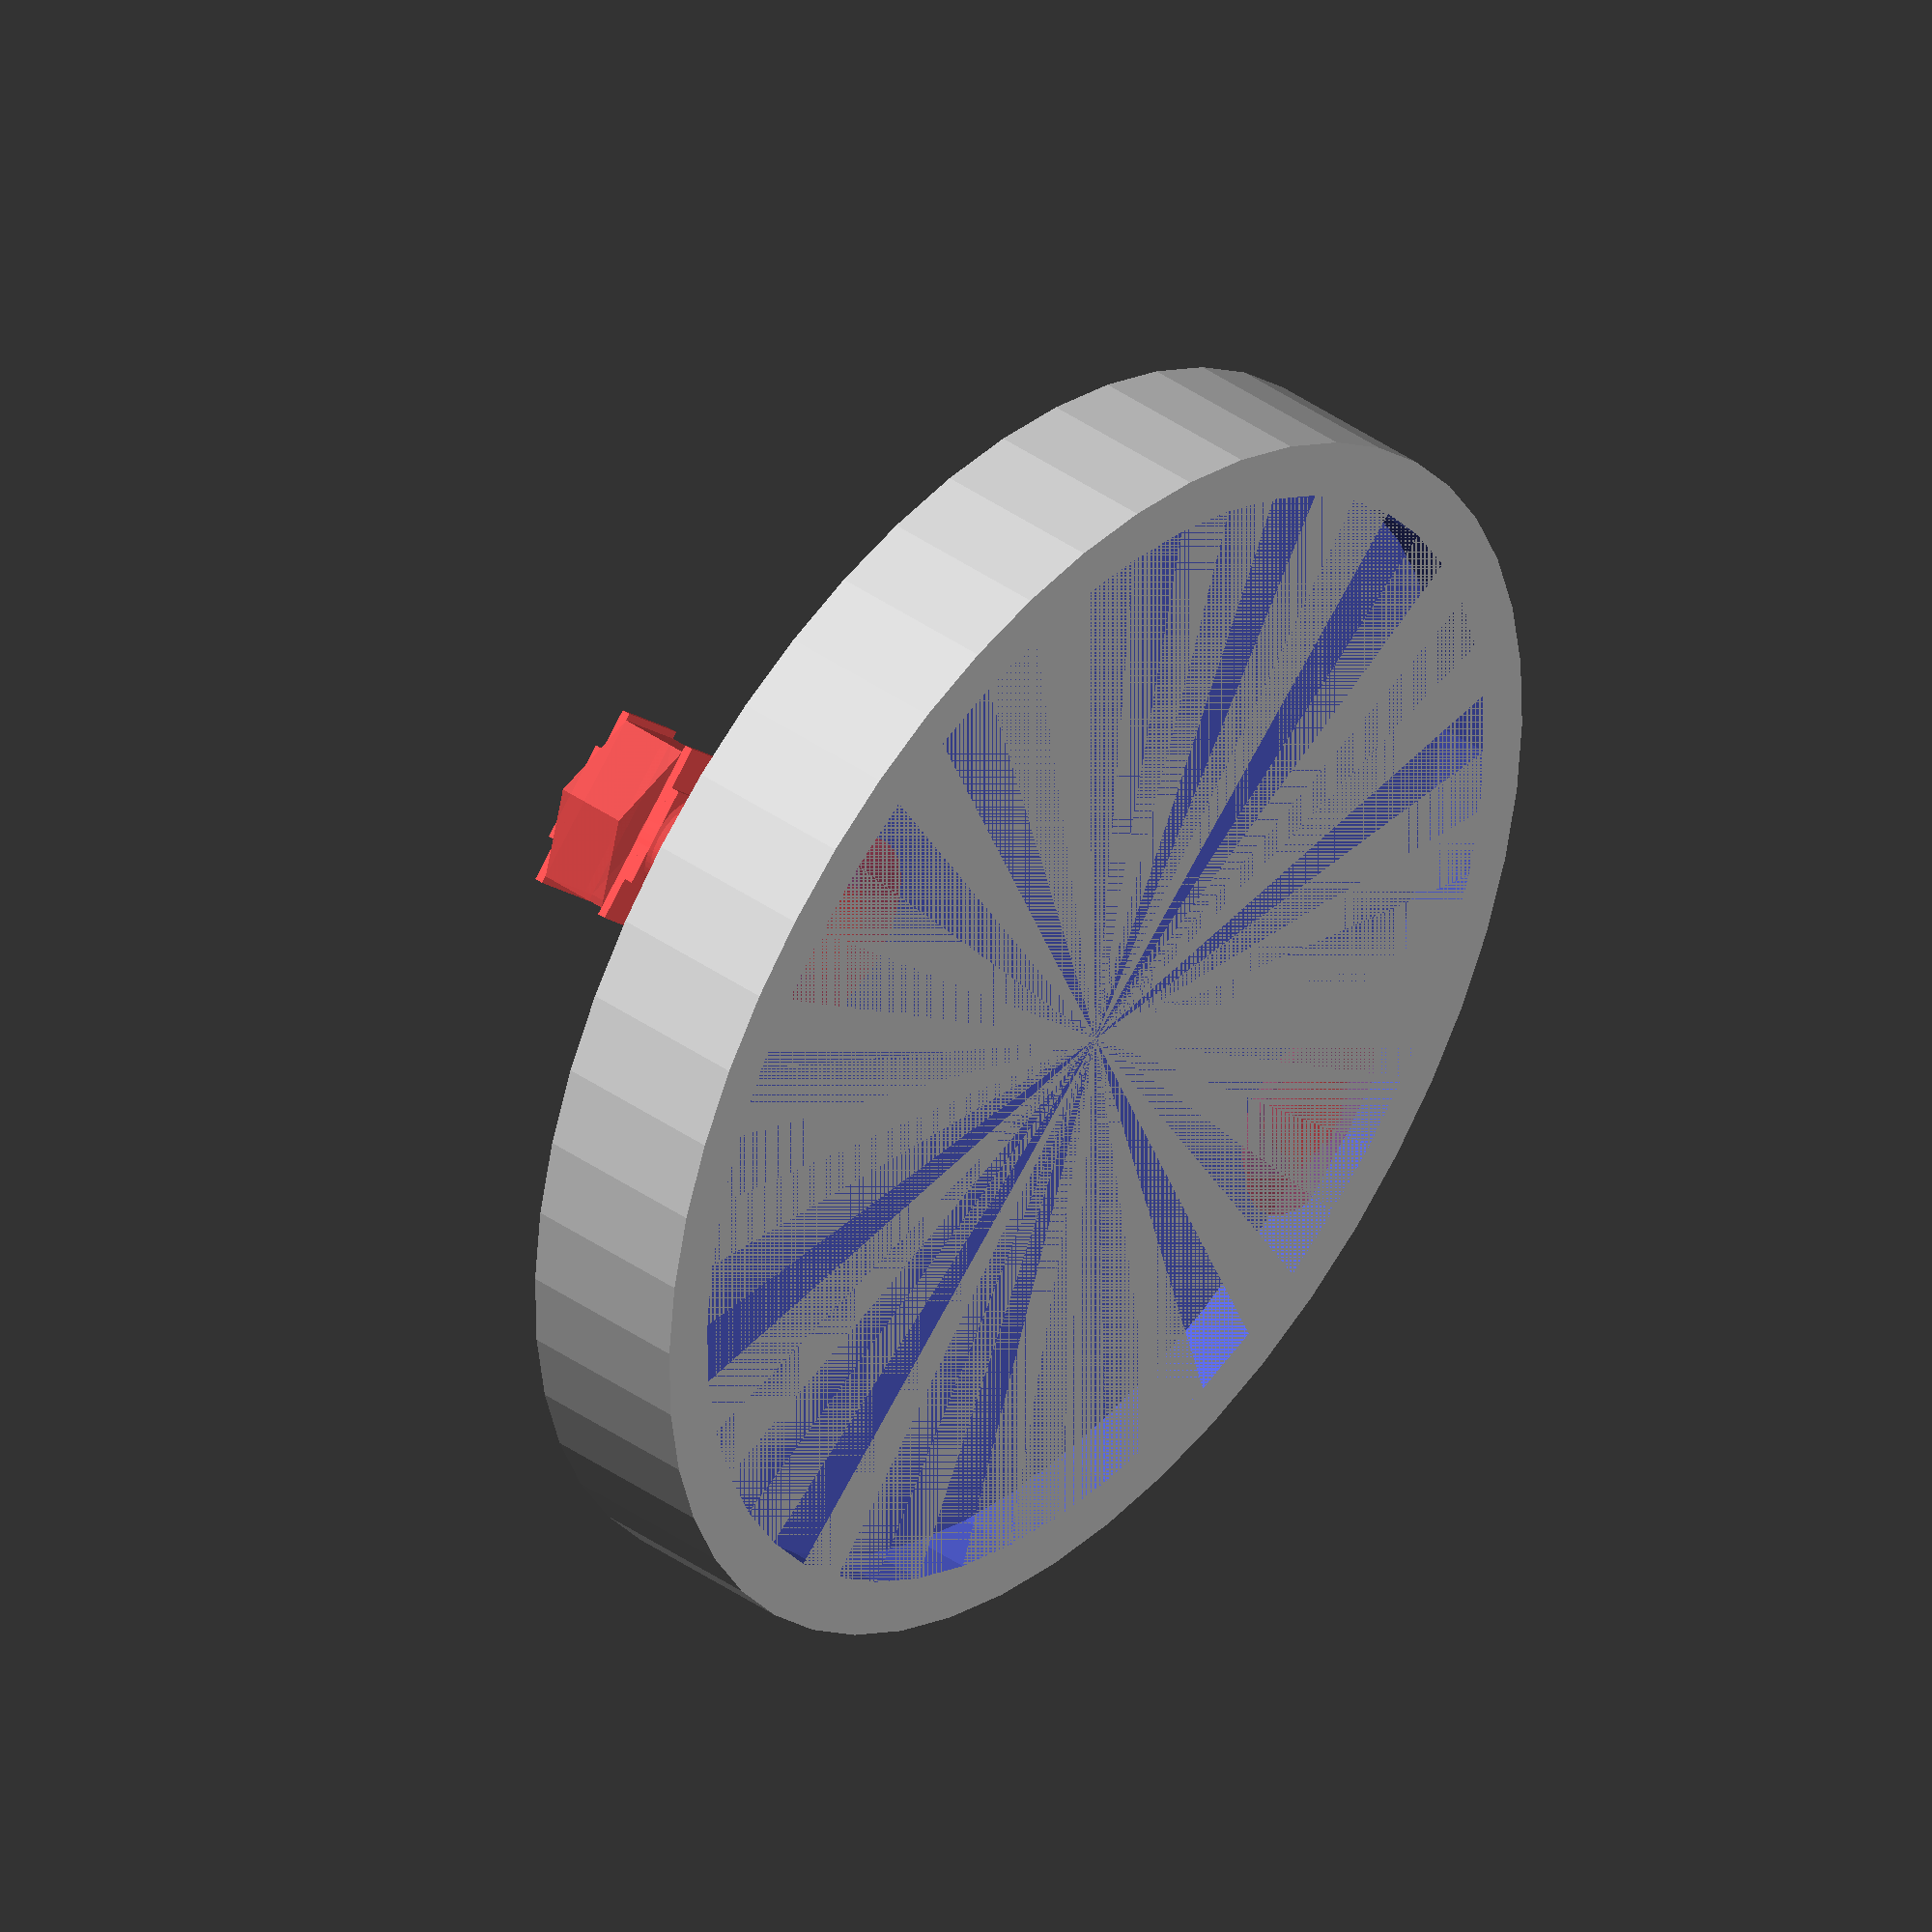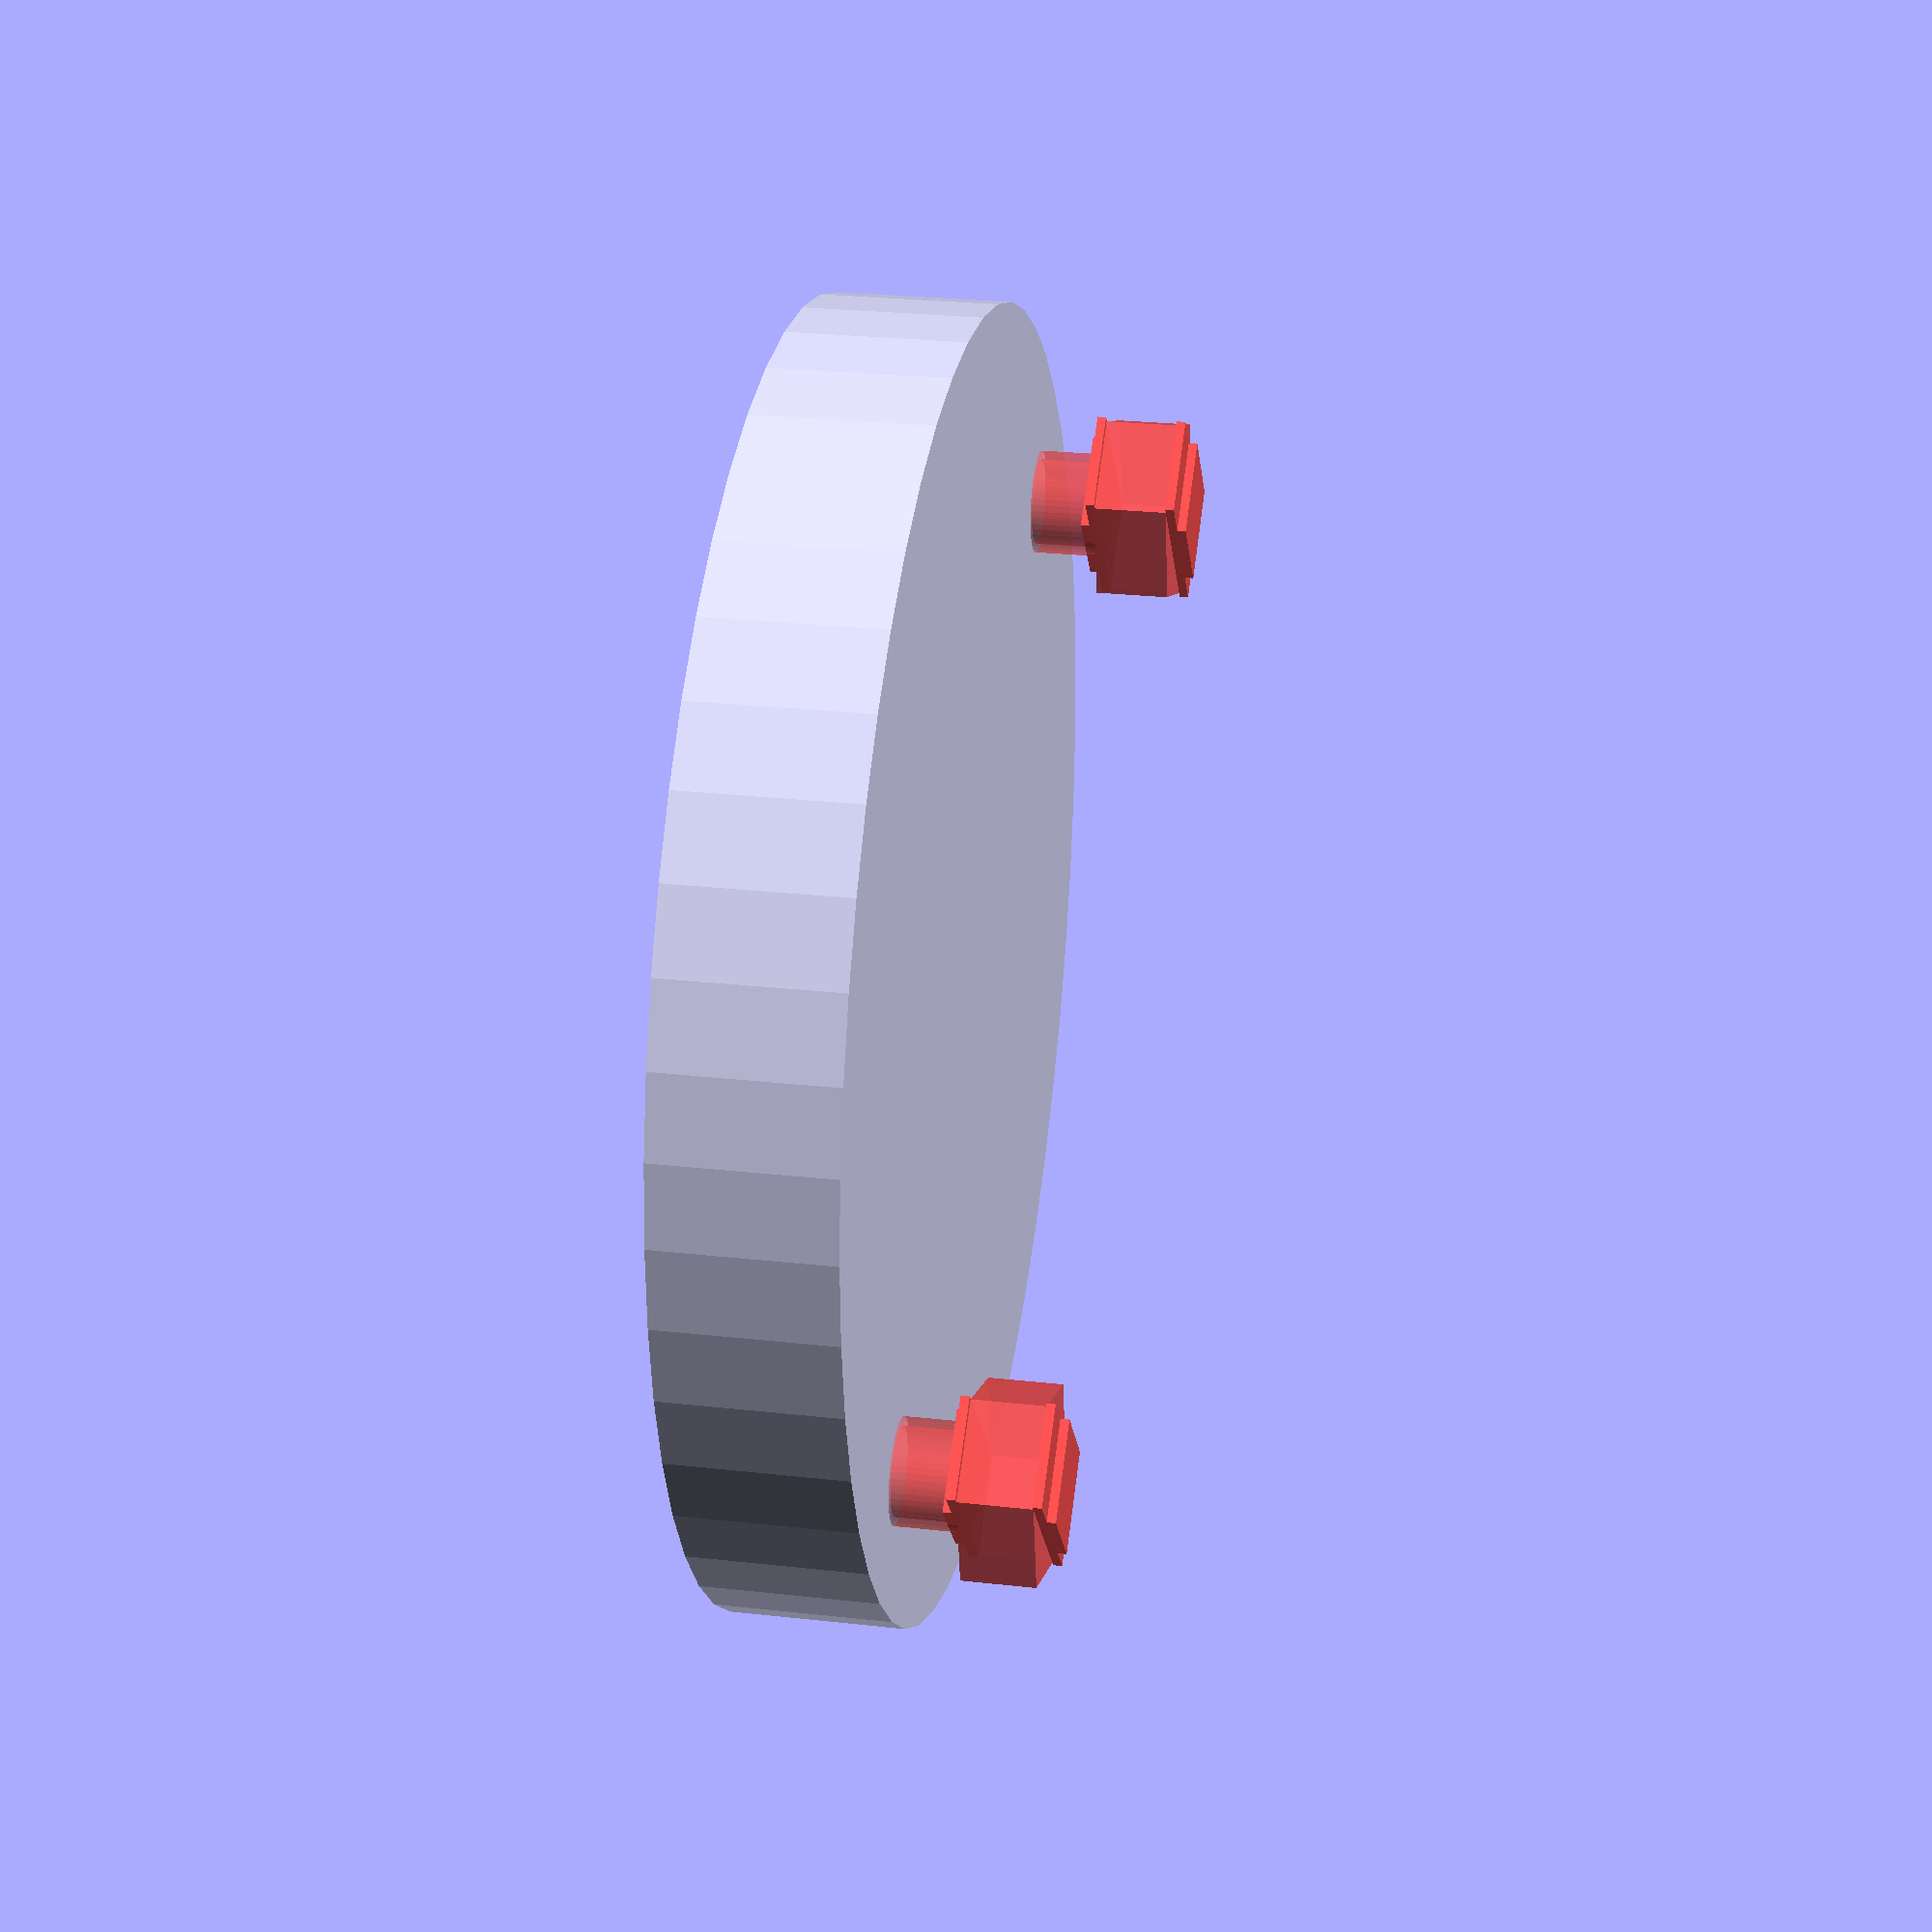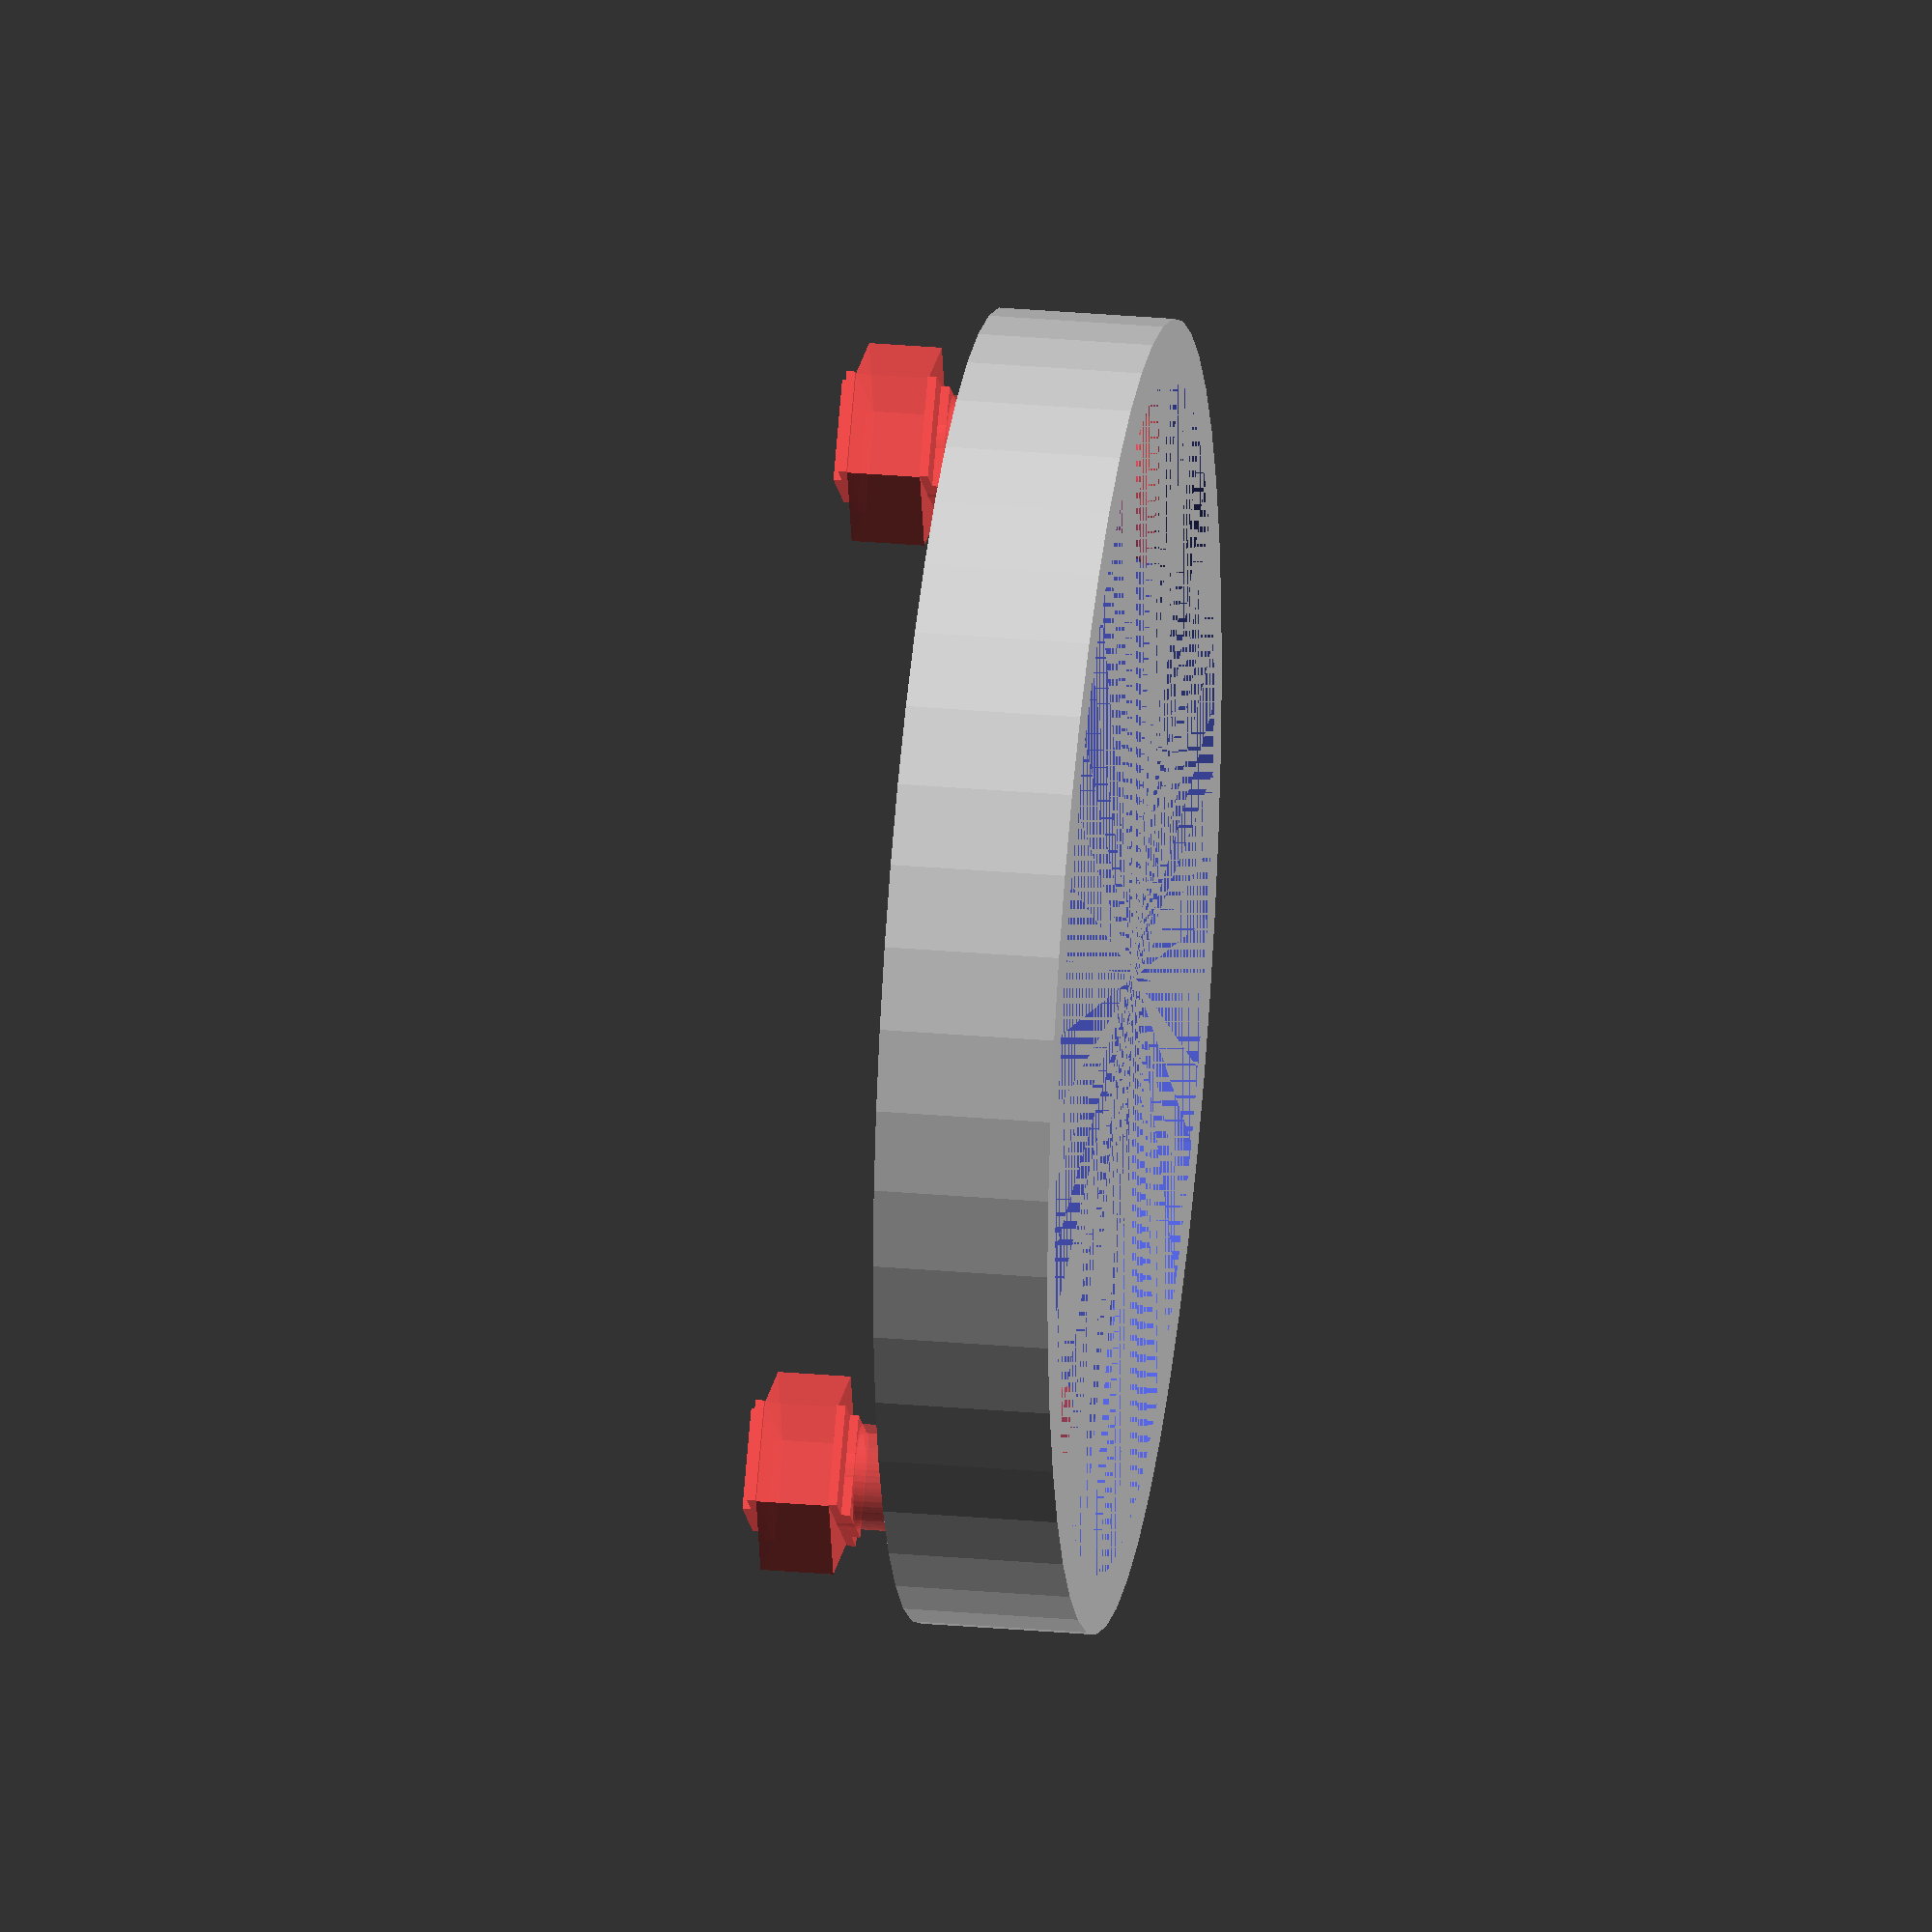
<openscad>
$fn = 50;


difference() {
	union() {
		translate(v = [0, 0, -3.0000000000]) {
			cylinder(h = 6, r = 22.5000000000);
		}
	}
	union() {
		translate(v = [18.0000000000, 0, 2.0000000000]) {
			rotate(a = [0, 0, 0]) {
				difference() {
					union() {
						translate(v = [0, 0, -10.0000000000]) {
							rotate(a = [0, 0, 0]) {
								difference() {
									union() {
										#translate(v = [-1.7500000000, -3.2500000000, -0.3000000000]) {
											cube(size = [3.5000000000, 6.5000000000, 0.3000000000]);
										}
										#translate(v = [-1.7500000000, -1.7500000000, -0.6000000000]) {
											cube(size = [3.5000000000, 3.5000000000, 0.3000000000]);
										}
										#translate(v = [-1.7500000000, -3.2500000000, 2.5000000000]) {
											cube(size = [3.5000000000, 6.5000000000, 0.3000000000]);
										}
										#translate(v = [-1.7500000000, -1.7500000000, 2.8000000000]) {
											cube(size = [3.5000000000, 3.5000000000, 0.3000000000]);
										}
										#linear_extrude(height = 2.5000000000) {
											polygon(points = [[3.4620000000, 0.0000000000], [1.7310000000, 2.9981799479], [-1.7310000000, 2.9981799479], [-3.4620000000, 0.0000000000], [-1.7310000000, -2.9981799479], [1.7310000000, -2.9981799479]]);
										}
										#translate(v = [-1.7500000000, -3.2500000000, -0.3000000000]) {
											cube(size = [3.5000000000, 6.5000000000, 0.3000000000]);
										}
										#translate(v = [-1.7500000000, -1.7500000000, -0.6000000000]) {
											cube(size = [3.5000000000, 3.5000000000, 0.3000000000]);
										}
										#translate(v = [-1.7500000000, -3.2500000000, 2.5000000000]) {
											cube(size = [3.5000000000, 6.5000000000, 0.3000000000]);
										}
										#translate(v = [-1.7500000000, -1.7500000000, 2.8000000000]) {
											cube(size = [3.5000000000, 3.5000000000, 0.3000000000]);
										}
										#translate(v = [-1.7500000000, -3.2500000000, -0.3000000000]) {
											cube(size = [3.5000000000, 6.5000000000, 0.3000000000]);
										}
										#translate(v = [-1.7500000000, -1.7500000000, -0.6000000000]) {
											cube(size = [3.5000000000, 3.5000000000, 0.3000000000]);
										}
										#translate(v = [-1.7500000000, -3.2500000000, 2.5000000000]) {
											cube(size = [3.5000000000, 6.5000000000, 0.3000000000]);
										}
										#translate(v = [-1.7500000000, -1.7500000000, 2.8000000000]) {
											cube(size = [3.5000000000, 3.5000000000, 0.3000000000]);
										}
									}
									union();
								}
							}
						}
						translate(v = [0, 0, -10.0000000000]) {
							rotate(a = [0, 0, 0]) {
								difference() {
									union() {
										#translate(v = [-1.7500000000, -3.2500000000, -0.3000000000]) {
											cube(size = [3.5000000000, 6.5000000000, 0.3000000000]);
										}
										#translate(v = [-1.7500000000, -1.7500000000, -0.6000000000]) {
											cube(size = [3.5000000000, 3.5000000000, 0.3000000000]);
										}
										#translate(v = [-1.7500000000, -3.2500000000, 2.5000000000]) {
											cube(size = [3.5000000000, 6.5000000000, 0.3000000000]);
										}
										#translate(v = [-1.7500000000, -1.7500000000, 2.8000000000]) {
											cube(size = [3.5000000000, 3.5000000000, 0.3000000000]);
										}
										#linear_extrude(height = 2.5000000000) {
											polygon(points = [[3.4620000000, 0.0000000000], [1.7310000000, 2.9981799479], [-1.7310000000, 2.9981799479], [-3.4620000000, 0.0000000000], [-1.7310000000, -2.9981799479], [1.7310000000, -2.9981799479]]);
										}
										#translate(v = [-1.7500000000, -3.2500000000, -0.3000000000]) {
											cube(size = [3.5000000000, 6.5000000000, 0.3000000000]);
										}
										#translate(v = [-1.7500000000, -1.7500000000, -0.6000000000]) {
											cube(size = [3.5000000000, 3.5000000000, 0.3000000000]);
										}
										#translate(v = [-1.7500000000, -3.2500000000, 2.5000000000]) {
											cube(size = [3.5000000000, 6.5000000000, 0.3000000000]);
										}
										#translate(v = [-1.7500000000, -1.7500000000, 2.8000000000]) {
											cube(size = [3.5000000000, 3.5000000000, 0.3000000000]);
										}
										#translate(v = [-1.7500000000, -3.2500000000, -0.3000000000]) {
											cube(size = [3.5000000000, 6.5000000000, 0.3000000000]);
										}
										#translate(v = [-1.7500000000, -1.7500000000, -0.6000000000]) {
											cube(size = [3.5000000000, 3.5000000000, 0.3000000000]);
										}
										#translate(v = [-1.7500000000, -3.2500000000, 2.5000000000]) {
											cube(size = [3.5000000000, 6.5000000000, 0.3000000000]);
										}
										#translate(v = [-1.7500000000, -1.7500000000, 2.8000000000]) {
											cube(size = [3.5000000000, 3.5000000000, 0.3000000000]);
										}
									}
									union();
								}
							}
						}
						translate(v = [0, 0, -10.0000000000]) {
							rotate(a = [0, 0, 0]) {
								difference() {
									union() {
										#translate(v = [-1.7500000000, -3.2500000000, -0.3000000000]) {
											cube(size = [3.5000000000, 6.5000000000, 0.3000000000]);
										}
										#translate(v = [-1.7500000000, -1.7500000000, -0.6000000000]) {
											cube(size = [3.5000000000, 3.5000000000, 0.3000000000]);
										}
										#translate(v = [-1.7500000000, -3.2500000000, 2.5000000000]) {
											cube(size = [3.5000000000, 6.5000000000, 0.3000000000]);
										}
										#translate(v = [-1.7500000000, -1.7500000000, 2.8000000000]) {
											cube(size = [3.5000000000, 3.5000000000, 0.3000000000]);
										}
										#linear_extrude(height = 2.5000000000) {
											polygon(points = [[3.4620000000, 0.0000000000], [1.7310000000, 2.9981799479], [-1.7310000000, 2.9981799479], [-3.4620000000, 0.0000000000], [-1.7310000000, -2.9981799479], [1.7310000000, -2.9981799479]]);
										}
										#translate(v = [-1.7500000000, -3.2500000000, -0.3000000000]) {
											cube(size = [3.5000000000, 6.5000000000, 0.3000000000]);
										}
										#translate(v = [-1.7500000000, -1.7500000000, -0.6000000000]) {
											cube(size = [3.5000000000, 3.5000000000, 0.3000000000]);
										}
										#translate(v = [-1.7500000000, -3.2500000000, 2.5000000000]) {
											cube(size = [3.5000000000, 6.5000000000, 0.3000000000]);
										}
										#translate(v = [-1.7500000000, -1.7500000000, 2.8000000000]) {
											cube(size = [3.5000000000, 3.5000000000, 0.3000000000]);
										}
										#translate(v = [-1.7500000000, -3.2500000000, -0.3000000000]) {
											cube(size = [3.5000000000, 6.5000000000, 0.3000000000]);
										}
										#translate(v = [-1.7500000000, -1.7500000000, -0.6000000000]) {
											cube(size = [3.5000000000, 3.5000000000, 0.3000000000]);
										}
										#translate(v = [-1.7500000000, -3.2500000000, 2.5000000000]) {
											cube(size = [3.5000000000, 6.5000000000, 0.3000000000]);
										}
										#translate(v = [-1.7500000000, -1.7500000000, 2.8000000000]) {
											cube(size = [3.5000000000, 3.5000000000, 0.3000000000]);
										}
									}
									union();
								}
							}
						}
						#translate(v = [0, 0, -10.0000000000]) {
							cylinder(h = 10, r = 1.5000000000);
						}
						#translate(v = [0, 0, -1.9000000000]) {
							cylinder(h = 1.9000000000, r1 = 1.8000000000, r2 = 3.6000000000);
						}
						#translate(v = [0, 0, -10.0000000000]) {
							cylinder(h = 10, r = 1.8000000000);
						}
						#translate(v = [0, 0, -10.0000000000]) {
							cylinder(h = 10, r = 1.5000000000);
						}
					}
					union();
				}
			}
		}
		translate(v = [-18.0000000000, 0, 2.0000000000]) {
			rotate(a = [0, 0, 0]) {
				difference() {
					union() {
						translate(v = [0, 0, -10.0000000000]) {
							rotate(a = [0, 0, 0]) {
								difference() {
									union() {
										#translate(v = [-1.7500000000, -3.2500000000, -0.3000000000]) {
											cube(size = [3.5000000000, 6.5000000000, 0.3000000000]);
										}
										#translate(v = [-1.7500000000, -1.7500000000, -0.6000000000]) {
											cube(size = [3.5000000000, 3.5000000000, 0.3000000000]);
										}
										#translate(v = [-1.7500000000, -3.2500000000, 2.5000000000]) {
											cube(size = [3.5000000000, 6.5000000000, 0.3000000000]);
										}
										#translate(v = [-1.7500000000, -1.7500000000, 2.8000000000]) {
											cube(size = [3.5000000000, 3.5000000000, 0.3000000000]);
										}
										#linear_extrude(height = 2.5000000000) {
											polygon(points = [[3.4620000000, 0.0000000000], [1.7310000000, 2.9981799479], [-1.7310000000, 2.9981799479], [-3.4620000000, 0.0000000000], [-1.7310000000, -2.9981799479], [1.7310000000, -2.9981799479]]);
										}
										#translate(v = [-1.7500000000, -3.2500000000, -0.3000000000]) {
											cube(size = [3.5000000000, 6.5000000000, 0.3000000000]);
										}
										#translate(v = [-1.7500000000, -1.7500000000, -0.6000000000]) {
											cube(size = [3.5000000000, 3.5000000000, 0.3000000000]);
										}
										#translate(v = [-1.7500000000, -3.2500000000, 2.5000000000]) {
											cube(size = [3.5000000000, 6.5000000000, 0.3000000000]);
										}
										#translate(v = [-1.7500000000, -1.7500000000, 2.8000000000]) {
											cube(size = [3.5000000000, 3.5000000000, 0.3000000000]);
										}
										#translate(v = [-1.7500000000, -3.2500000000, -0.3000000000]) {
											cube(size = [3.5000000000, 6.5000000000, 0.3000000000]);
										}
										#translate(v = [-1.7500000000, -1.7500000000, -0.6000000000]) {
											cube(size = [3.5000000000, 3.5000000000, 0.3000000000]);
										}
										#translate(v = [-1.7500000000, -3.2500000000, 2.5000000000]) {
											cube(size = [3.5000000000, 6.5000000000, 0.3000000000]);
										}
										#translate(v = [-1.7500000000, -1.7500000000, 2.8000000000]) {
											cube(size = [3.5000000000, 3.5000000000, 0.3000000000]);
										}
									}
									union();
								}
							}
						}
						translate(v = [0, 0, -10.0000000000]) {
							rotate(a = [0, 0, 0]) {
								difference() {
									union() {
										#translate(v = [-1.7500000000, -3.2500000000, -0.3000000000]) {
											cube(size = [3.5000000000, 6.5000000000, 0.3000000000]);
										}
										#translate(v = [-1.7500000000, -1.7500000000, -0.6000000000]) {
											cube(size = [3.5000000000, 3.5000000000, 0.3000000000]);
										}
										#translate(v = [-1.7500000000, -3.2500000000, 2.5000000000]) {
											cube(size = [3.5000000000, 6.5000000000, 0.3000000000]);
										}
										#translate(v = [-1.7500000000, -1.7500000000, 2.8000000000]) {
											cube(size = [3.5000000000, 3.5000000000, 0.3000000000]);
										}
										#linear_extrude(height = 2.5000000000) {
											polygon(points = [[3.4620000000, 0.0000000000], [1.7310000000, 2.9981799479], [-1.7310000000, 2.9981799479], [-3.4620000000, 0.0000000000], [-1.7310000000, -2.9981799479], [1.7310000000, -2.9981799479]]);
										}
										#translate(v = [-1.7500000000, -3.2500000000, -0.3000000000]) {
											cube(size = [3.5000000000, 6.5000000000, 0.3000000000]);
										}
										#translate(v = [-1.7500000000, -1.7500000000, -0.6000000000]) {
											cube(size = [3.5000000000, 3.5000000000, 0.3000000000]);
										}
										#translate(v = [-1.7500000000, -3.2500000000, 2.5000000000]) {
											cube(size = [3.5000000000, 6.5000000000, 0.3000000000]);
										}
										#translate(v = [-1.7500000000, -1.7500000000, 2.8000000000]) {
											cube(size = [3.5000000000, 3.5000000000, 0.3000000000]);
										}
										#translate(v = [-1.7500000000, -3.2500000000, -0.3000000000]) {
											cube(size = [3.5000000000, 6.5000000000, 0.3000000000]);
										}
										#translate(v = [-1.7500000000, -1.7500000000, -0.6000000000]) {
											cube(size = [3.5000000000, 3.5000000000, 0.3000000000]);
										}
										#translate(v = [-1.7500000000, -3.2500000000, 2.5000000000]) {
											cube(size = [3.5000000000, 6.5000000000, 0.3000000000]);
										}
										#translate(v = [-1.7500000000, -1.7500000000, 2.8000000000]) {
											cube(size = [3.5000000000, 3.5000000000, 0.3000000000]);
										}
									}
									union();
								}
							}
						}
						translate(v = [0, 0, -10.0000000000]) {
							rotate(a = [0, 0, 0]) {
								difference() {
									union() {
										#translate(v = [-1.7500000000, -3.2500000000, -0.3000000000]) {
											cube(size = [3.5000000000, 6.5000000000, 0.3000000000]);
										}
										#translate(v = [-1.7500000000, -1.7500000000, -0.6000000000]) {
											cube(size = [3.5000000000, 3.5000000000, 0.3000000000]);
										}
										#translate(v = [-1.7500000000, -3.2500000000, 2.5000000000]) {
											cube(size = [3.5000000000, 6.5000000000, 0.3000000000]);
										}
										#translate(v = [-1.7500000000, -1.7500000000, 2.8000000000]) {
											cube(size = [3.5000000000, 3.5000000000, 0.3000000000]);
										}
										#linear_extrude(height = 2.5000000000) {
											polygon(points = [[3.4620000000, 0.0000000000], [1.7310000000, 2.9981799479], [-1.7310000000, 2.9981799479], [-3.4620000000, 0.0000000000], [-1.7310000000, -2.9981799479], [1.7310000000, -2.9981799479]]);
										}
										#translate(v = [-1.7500000000, -3.2500000000, -0.3000000000]) {
											cube(size = [3.5000000000, 6.5000000000, 0.3000000000]);
										}
										#translate(v = [-1.7500000000, -1.7500000000, -0.6000000000]) {
											cube(size = [3.5000000000, 3.5000000000, 0.3000000000]);
										}
										#translate(v = [-1.7500000000, -3.2500000000, 2.5000000000]) {
											cube(size = [3.5000000000, 6.5000000000, 0.3000000000]);
										}
										#translate(v = [-1.7500000000, -1.7500000000, 2.8000000000]) {
											cube(size = [3.5000000000, 3.5000000000, 0.3000000000]);
										}
										#translate(v = [-1.7500000000, -3.2500000000, -0.3000000000]) {
											cube(size = [3.5000000000, 6.5000000000, 0.3000000000]);
										}
										#translate(v = [-1.7500000000, -1.7500000000, -0.6000000000]) {
											cube(size = [3.5000000000, 3.5000000000, 0.3000000000]);
										}
										#translate(v = [-1.7500000000, -3.2500000000, 2.5000000000]) {
											cube(size = [3.5000000000, 6.5000000000, 0.3000000000]);
										}
										#translate(v = [-1.7500000000, -1.7500000000, 2.8000000000]) {
											cube(size = [3.5000000000, 3.5000000000, 0.3000000000]);
										}
									}
									union();
								}
							}
						}
						#translate(v = [0, 0, -10.0000000000]) {
							cylinder(h = 10, r = 1.5000000000);
						}
						#translate(v = [0, 0, -1.9000000000]) {
							cylinder(h = 1.9000000000, r1 = 1.8000000000, r2 = 3.6000000000);
						}
						#translate(v = [0, 0, -10.0000000000]) {
							cylinder(h = 10, r = 1.8000000000);
						}
						#translate(v = [0, 0, -10.0000000000]) {
							cylinder(h = 10, r = 1.5000000000);
						}
					}
					union();
				}
			}
		}
		translate(v = [0, 0, 1.0000000000]) {
			cylinder(h = 2, r = 20.5000000000);
		}
	}
}
</openscad>
<views>
elev=138.6 azim=45.2 roll=229.7 proj=o view=wireframe
elev=154.3 azim=221.5 roll=79.8 proj=p view=wireframe
elev=151.5 azim=310.7 roll=262.4 proj=o view=solid
</views>
